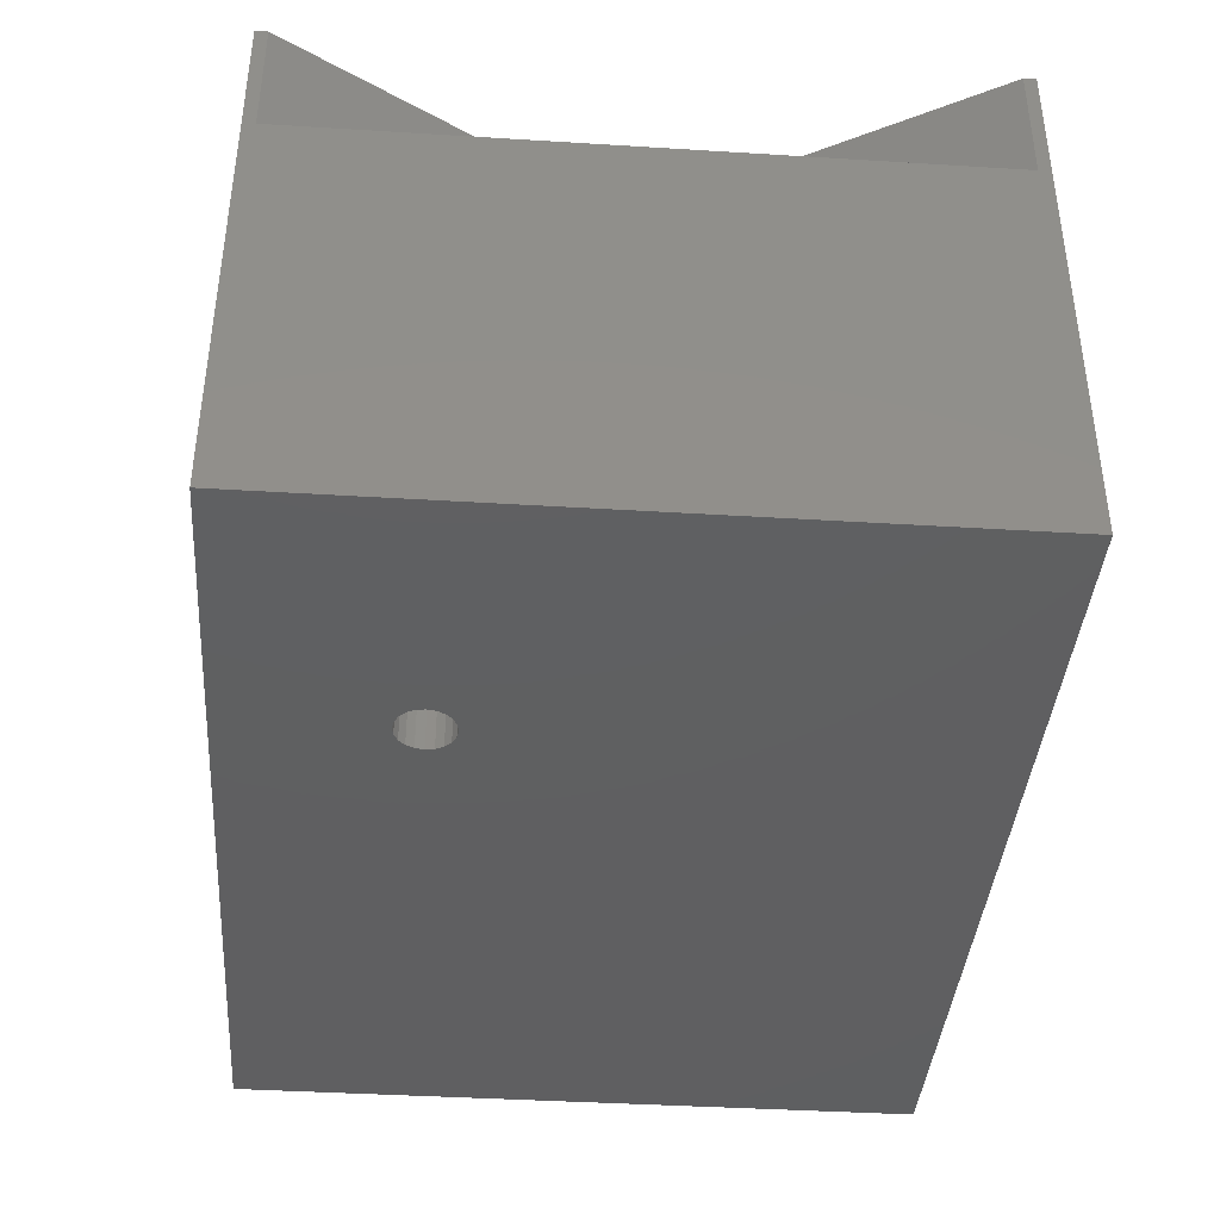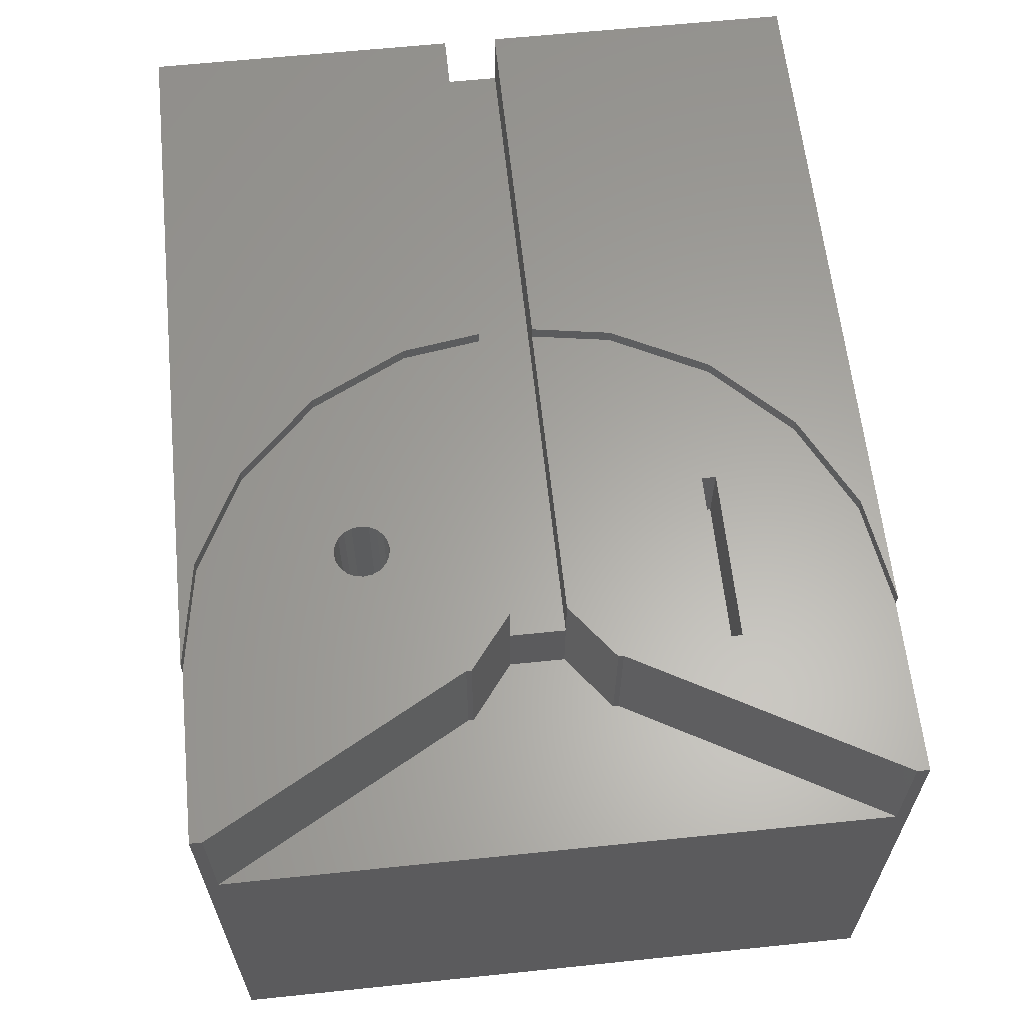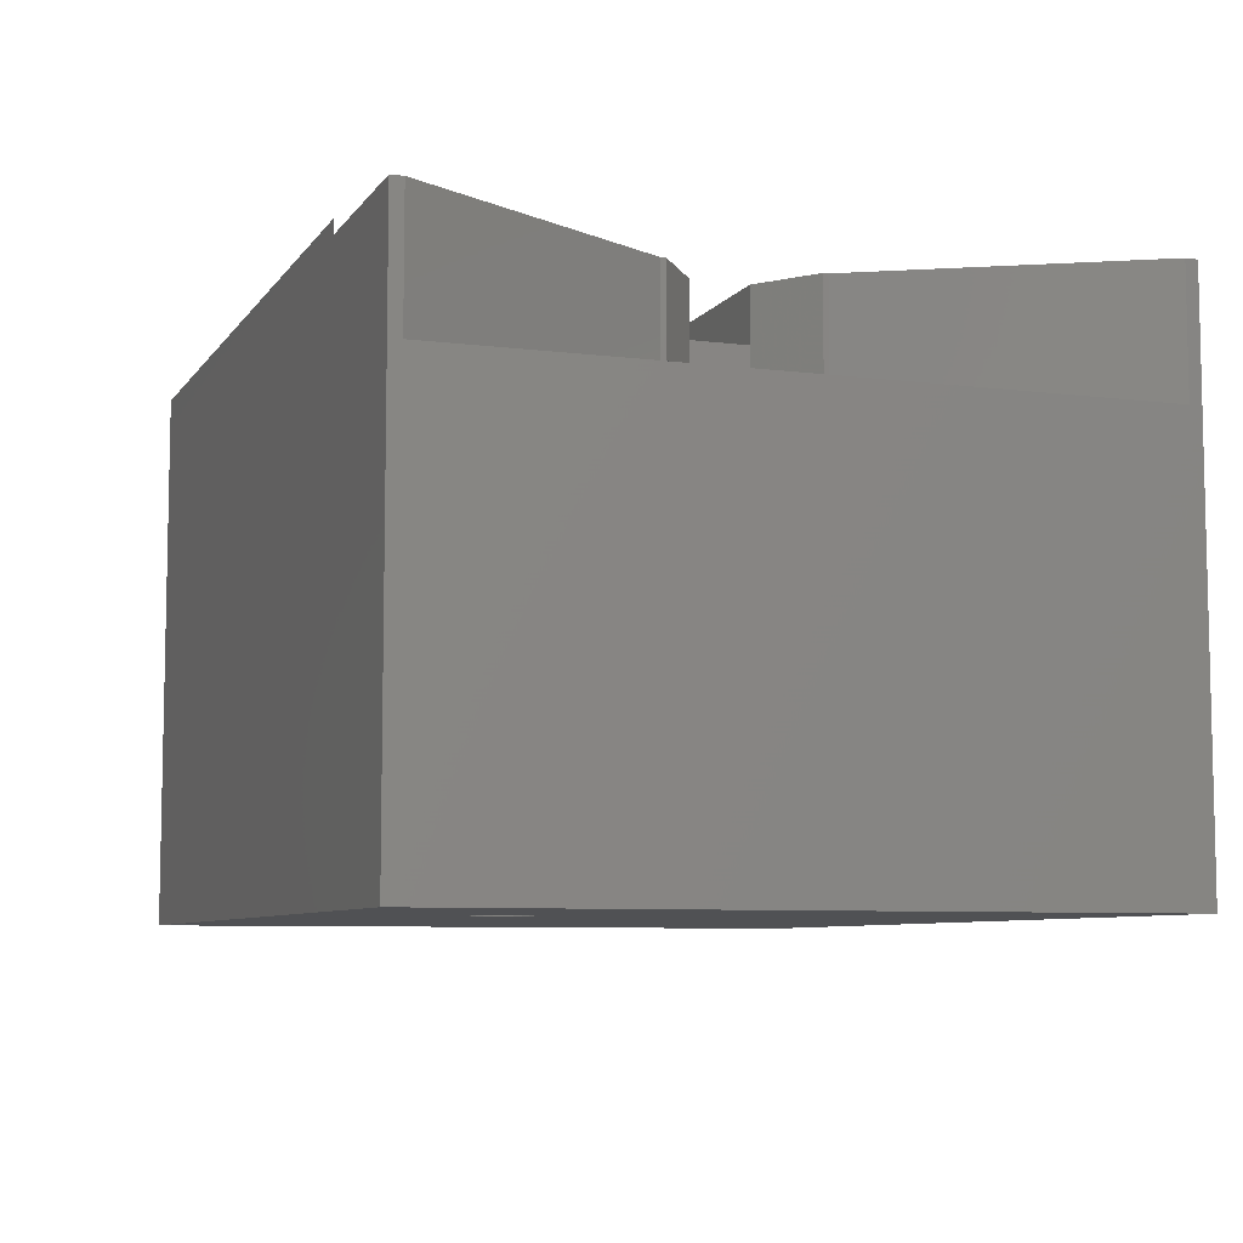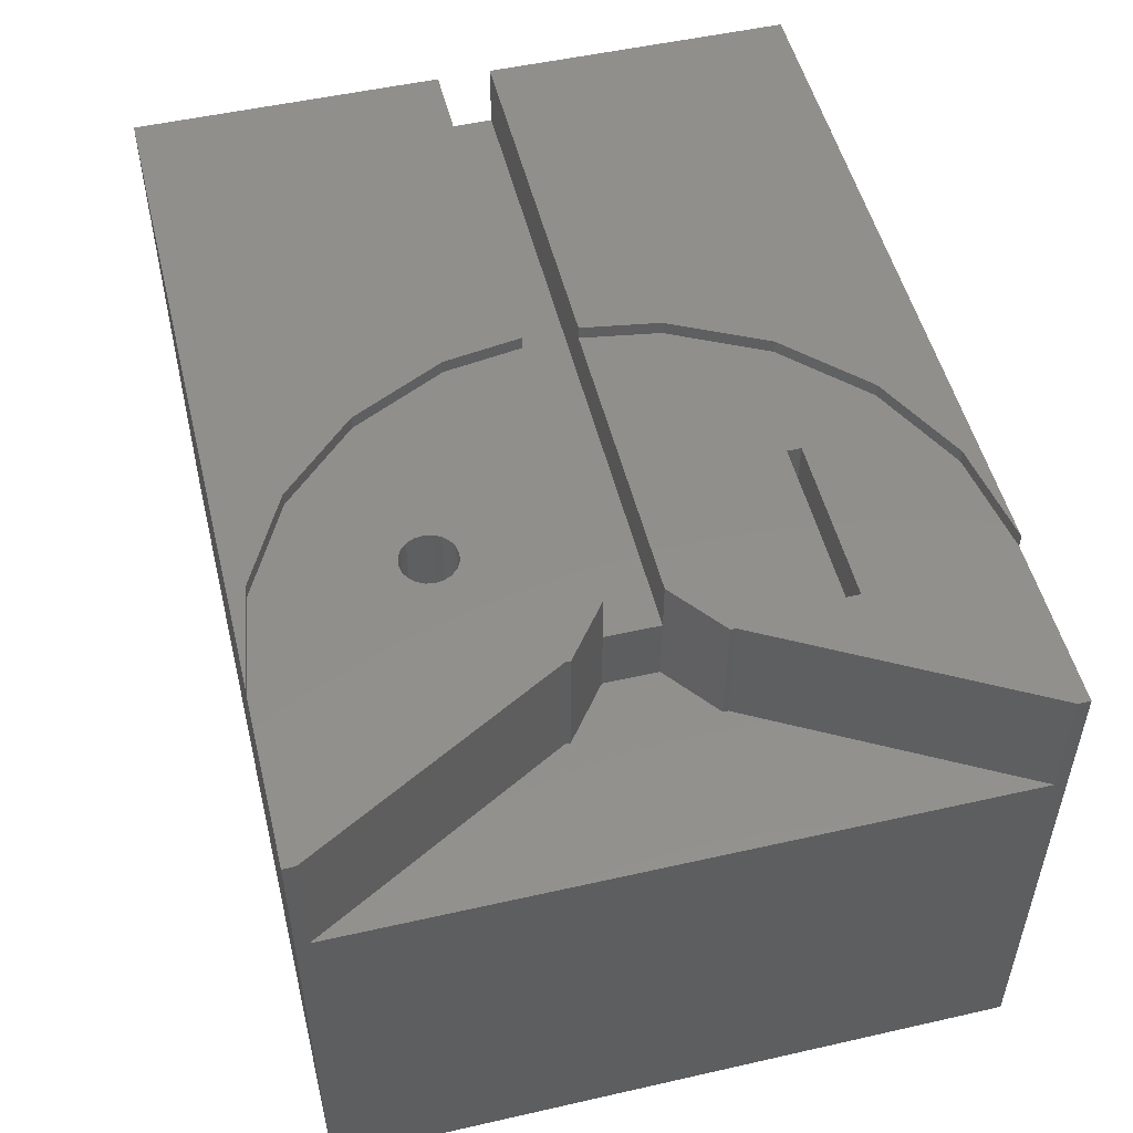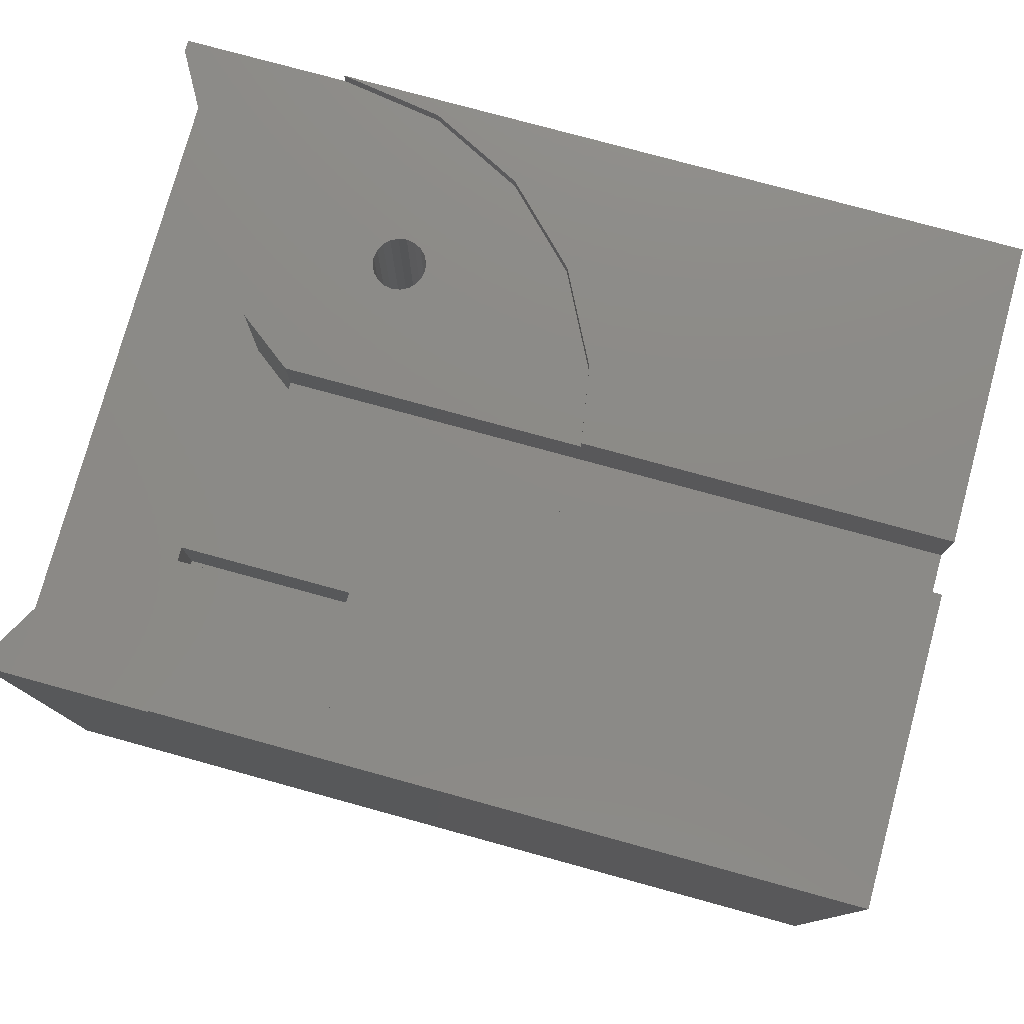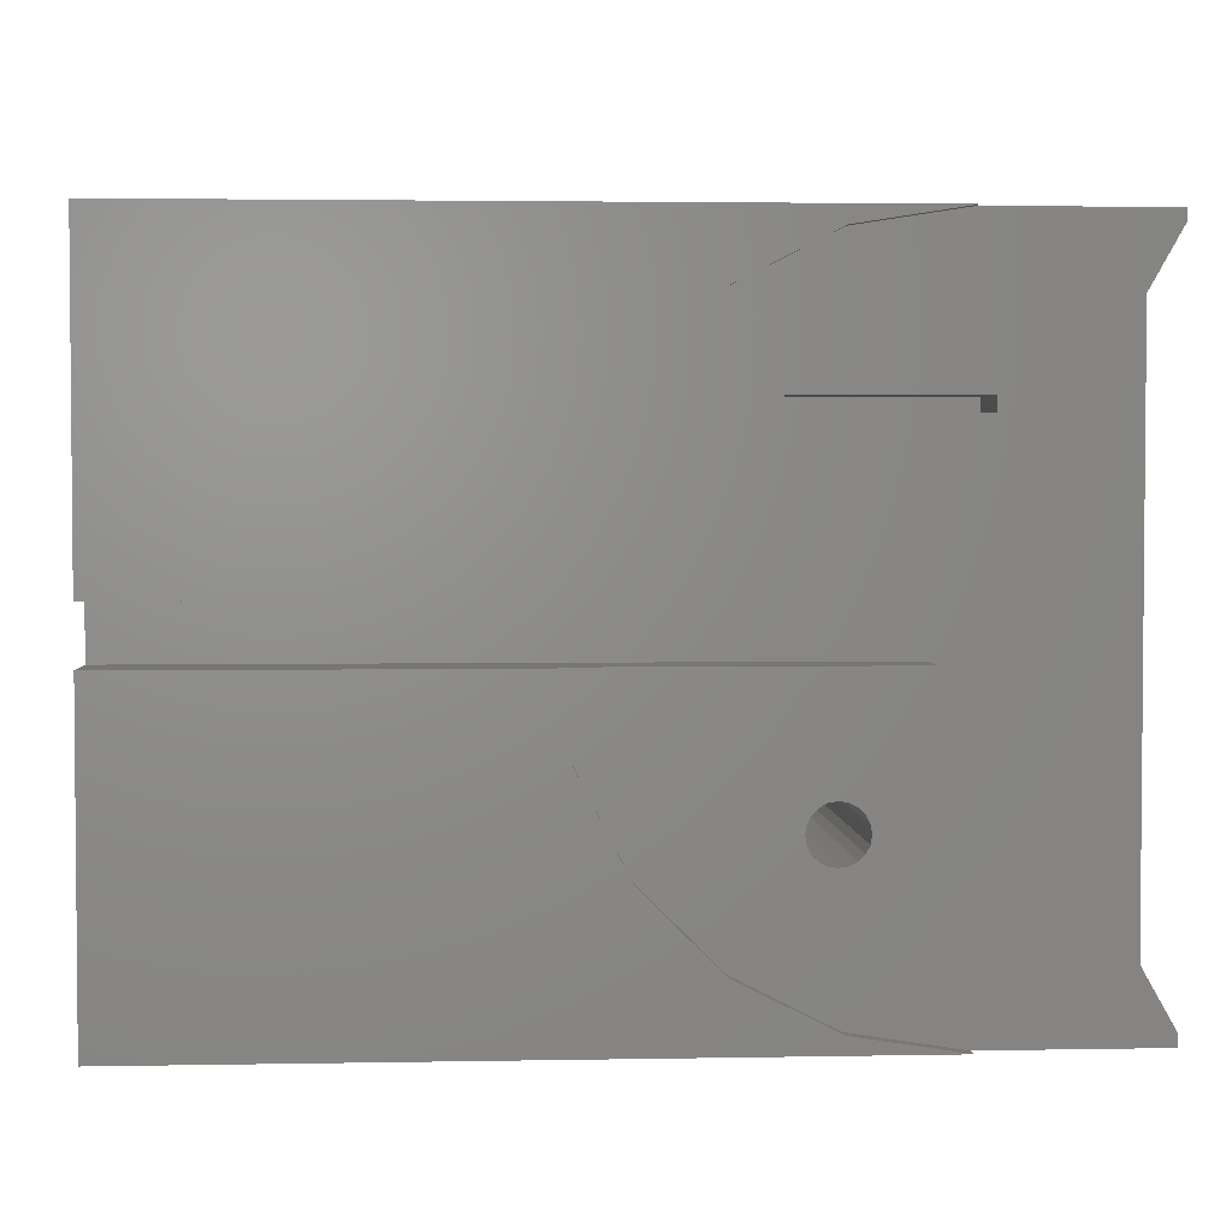
<metadata>
{"format":"stl","ext":"stl","renderer":"f3d","projection":"perspective","resolution":1024,"background":"white","views":[{"elev":-39.7,"azim":85.6,"up":"+Z"},{"elev":62.2,"azim":84.0,"up":"+Z"},{"elev":-7.5,"azim":70.1,"up":"+Z"},{"elev":51.5,"azim":76.2,"up":"+Z"},{"elev":77.5,"azim":-164.7,"up":"+Z"},{"elev":3.0,"azim":-3.6,"up":"+Y"}]}
</metadata>
<code>
# stl→obj: 102 verts, 206 faces
v 1.79 0.2 1.005
v 2.2 -0.512 1.005
v 2.2 0.512 1.005
v 1.79 -0.2 1.005
v 3.25 2.411 1.005
v 2.2 0.55 1.005
v 3.25 -2.411 1.005
v 2.2 -0.55 1.005
v 3.25 -2.411 1.9
v 2.2 -0.55 1.9
v 2.2 0.55 1.9
v 3.25 2.411 1.9
v 2.2 -0.512 1.9
v 2.2 0.512 1.9
v 1.79 -0.2 1.9
v 1.79 0.2 1.515
v 1.79 0.2 1.9
v 1.79 -0.2 1.515
v -3.25 0.2 2
v -0.4683 0.2 1.9
v -0.4683 0.2 2
v -3.25 0.2 1.515
v -3.25 -0.2 1.515
v -0.4683 -0.2 1.9
v -3.25 -0.2 2
v -0.4683 -0.2 2
v -3.25 2.5 -2
v -3.25 2.5 2
v -3.25 -2.5 -2
v -3.25 -2.5 2
v -0.3776 -0.7725 2
v -0.02254 -1.469 2
v 0.5305 -2.023 2
v 1.227 -2.378 2
v 2 -2.5 2
v 1.227 2.378 2
v 2 2.5 2
v 0.5305 2.023 2
v -0.02254 1.469 2
v -0.3776 0.7725 2
v 3.25 -2.5 1.9
v 3.25 2.5 1.9
v 3.25 2.5 -2
v 3.25 -2.5 -2
v 2 2.5 1.9
v 1.39 -1.138 -2
v 1.4 -1.2 -2
v 1.39 -1.262 -2
v 1.362 -1.318 -2
v 1.318 -1.362 -2
v 1.262 -1.39 -2
v 1.2 -1.4 -2
v 1.138 -1.39 -2
v 1.01 -1.262 -2
v 1 -1.2 -2
v 1.038 -1.318 -2
v 1.082 -1.362 -2
v 1.362 -1.082 -2
v 1.318 -1.038 -2
v 1.262 -1.01 -2
v 1.2 -1 -2
v 1.138 -1.01 -2
v 1.082 -1.038 -2
v 1.038 -1.082 -2
v 1.01 -1.138 -2
v 2 -2.5 1.9
v -0.3776 0.7725 1.9
v 1.227 -2.378 1.9
v 2.129 1.292 1.9
v 2.129 1.394 1.9
v 1.227 2.378 1.9
v 0.8656 1.394 1.9
v -0.02254 1.469 1.9
v 0.5305 2.023 1.9
v 0.8656 1.292 1.9
v 1.138 -1.01 1.9
v 1.39 -1.138 1.9
v 1.4 -1.2 1.9
v 1.362 -1.082 1.9
v 1.318 -1.038 1.9
v 1.262 -1.01 1.9
v 1.2 -1 1.9
v 1.082 -1.038 1.9
v -0.02254 -1.469 1.9
v 1 -1.2 1.9
v 1.01 -1.138 1.9
v -0.3776 -0.7725 1.9
v 1.038 -1.082 1.9
v 0.5305 -2.023 1.9
v 1.39 -1.262 1.9
v 1.362 -1.318 1.9
v 1.318 -1.362 1.9
v 1.262 -1.39 1.9
v 1.2 -1.4 1.9
v 1.138 -1.39 1.9
v 1.082 -1.362 1.9
v 1.038 -1.318 1.9
v 1.01 -1.262 1.9
v 0.8656 1.394 1.4
v 0.8656 1.292 1.4
v 2.129 1.292 1.4
v 2.129 1.394 1.4
f 1 2 3
f 2 1 4
f 3 5 6
f 5 3 7
f 2 7 3
f 7 2 8
f 9 8 10
f 8 9 7
f 11 5 12
f 5 11 6
f 10 2 13
f 2 10 8
f 14 6 11
f 6 14 3
f 2 15 13
f 15 2 4
f 16 14 17
f 3 16 1
f 16 3 14
f 15 15 18
f 18 1 16
f 18 4 1
f 4 18 15
f 19 20 21
f 22 20 19
f 16 20 22
f 20 16 17
f 22 18 16
f 18 22 23
f 15 18 24
f 24 25 26
f 23 24 18
f 24 23 25
f 27 22 28
f 27 23 22
f 29 23 27
f 30 23 29
f 23 30 25
f 28 22 19
f 25 31 26
f 30 31 25
f 31 30 32
f 32 30 33
f 34 30 35
f 33 30 34
f 28 36 37
f 28 38 36
f 28 39 38
f 28 40 39
f 19 40 28
f 40 19 21
f 9 41 7
f 5 42 12
f 42 5 43
f 7 43 5
f 7 44 43
f 44 7 41
f 42 43 45
f 45 28 37
f 27 45 43
f 45 27 28
f 46 44 47
f 44 48 47
f 44 49 48
f 44 50 49
f 44 51 50
f 44 52 51
f 44 53 52
f 29 53 44
f 54 29 55
f 56 29 54
f 57 29 56
f 53 29 57
f 44 46 43
f 58 43 46
f 59 43 58
f 60 43 59
f 61 43 60
f 62 43 61
f 27 62 63
f 27 63 64
f 29 65 55
f 27 65 29
f 65 27 64
f 62 27 43
f 30 66 35
f 29 66 30
f 44 66 29
f 66 44 41
f 21 67 40
f 67 21 20
f 66 34 35
f 34 66 68
f 45 12 42
f 12 69 11
f 12 70 69
f 12 45 70
f 71 70 45
f 71 72 70
f 73 72 74
f 74 72 71
f 17 11 69
f 11 17 14
f 75 17 69
f 72 73 75
f 67 75 73
f 20 75 67
f 75 20 17
f 76 15 15
f 15 77 78
f 15 79 77
f 15 80 79
f 15 81 80
f 15 82 81
f 15 76 82
f 24 76 15
f 76 24 83
f 84 85 86
f 87 86 88
f 85 84 89
f 87 83 24
f 86 87 84
f 83 87 88
f 15 10 13
f 10 15 78
f 10 78 90
f 10 90 66
f 91 66 90
f 92 66 91
f 68 92 93
f 92 68 66
f 94 68 93
f 95 68 94
f 89 95 96
f 89 96 97
f 89 97 98
f 95 89 68
f 89 98 85
f 66 9 10
f 9 66 41
f 74 36 38
f 36 74 71
f 39 74 38
f 74 39 73
f 71 37 36
f 37 71 45
f 33 84 32
f 84 33 89
f 31 24 26
f 24 31 87
f 40 73 39
f 73 40 67
f 68 33 34
f 33 68 89
f 32 87 31
f 87 32 84
f 75 99 72
f 99 75 100
f 101 70 102
f 70 101 69
f 99 101 102
f 101 99 100
f 101 75 69
f 75 101 100
f 99 70 72
f 70 99 102
f 47 77 46
f 77 47 78
f 85 65 86
f 65 85 55
f 62 82 76
f 82 62 61
f 51 94 93
f 94 51 52
f 49 90 48
f 90 49 91
f 60 80 81
f 80 60 59
f 46 79 58
f 79 46 77
f 61 81 82
f 81 61 60
f 88 63 83
f 63 88 64
f 86 64 88
f 64 86 65
f 63 76 83
f 76 63 62
f 59 79 80
f 79 59 58
f 50 93 92
f 93 50 51
f 48 78 47
f 78 48 90
f 98 55 85
f 55 98 54
f 50 91 49
f 91 50 92
f 53 96 95
f 96 53 57
f 97 54 98
f 54 97 56
f 96 56 97
f 56 96 57
f 52 95 94
f 95 52 53

</code>
